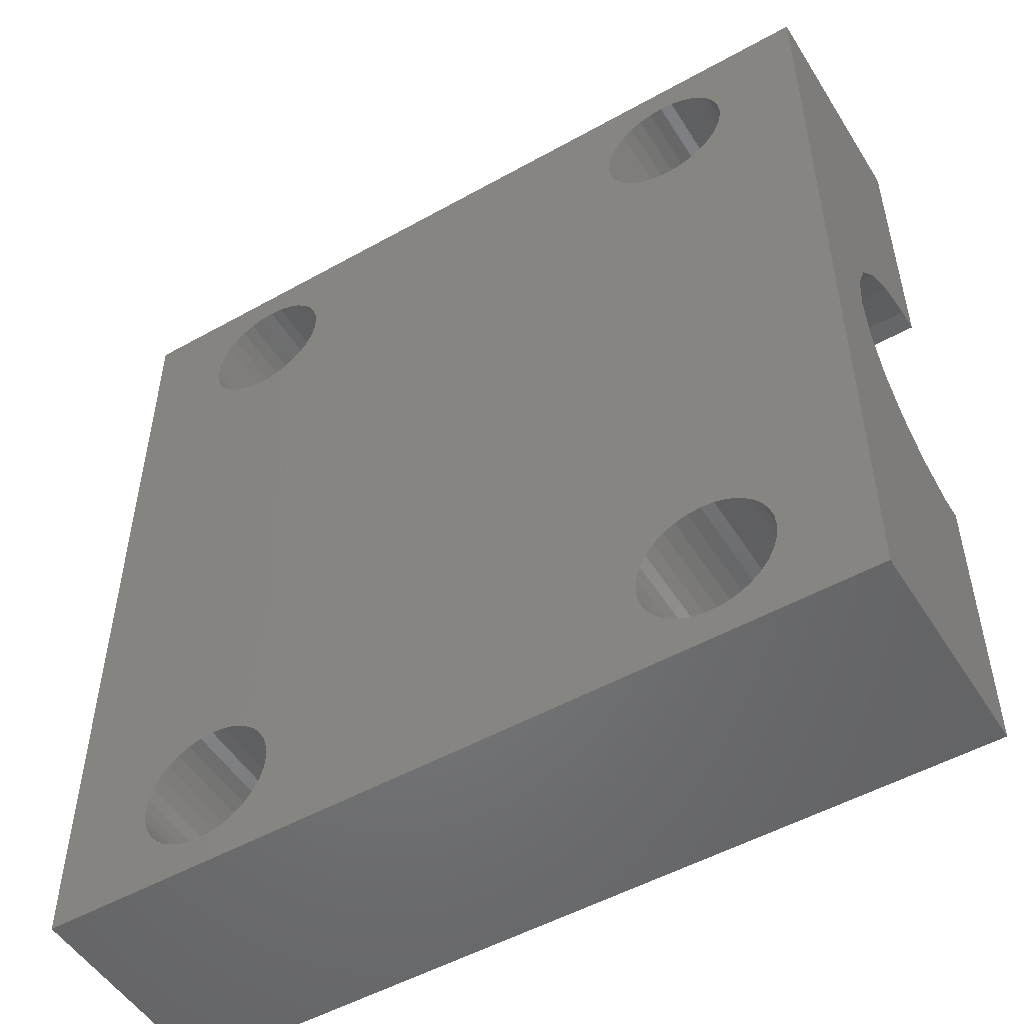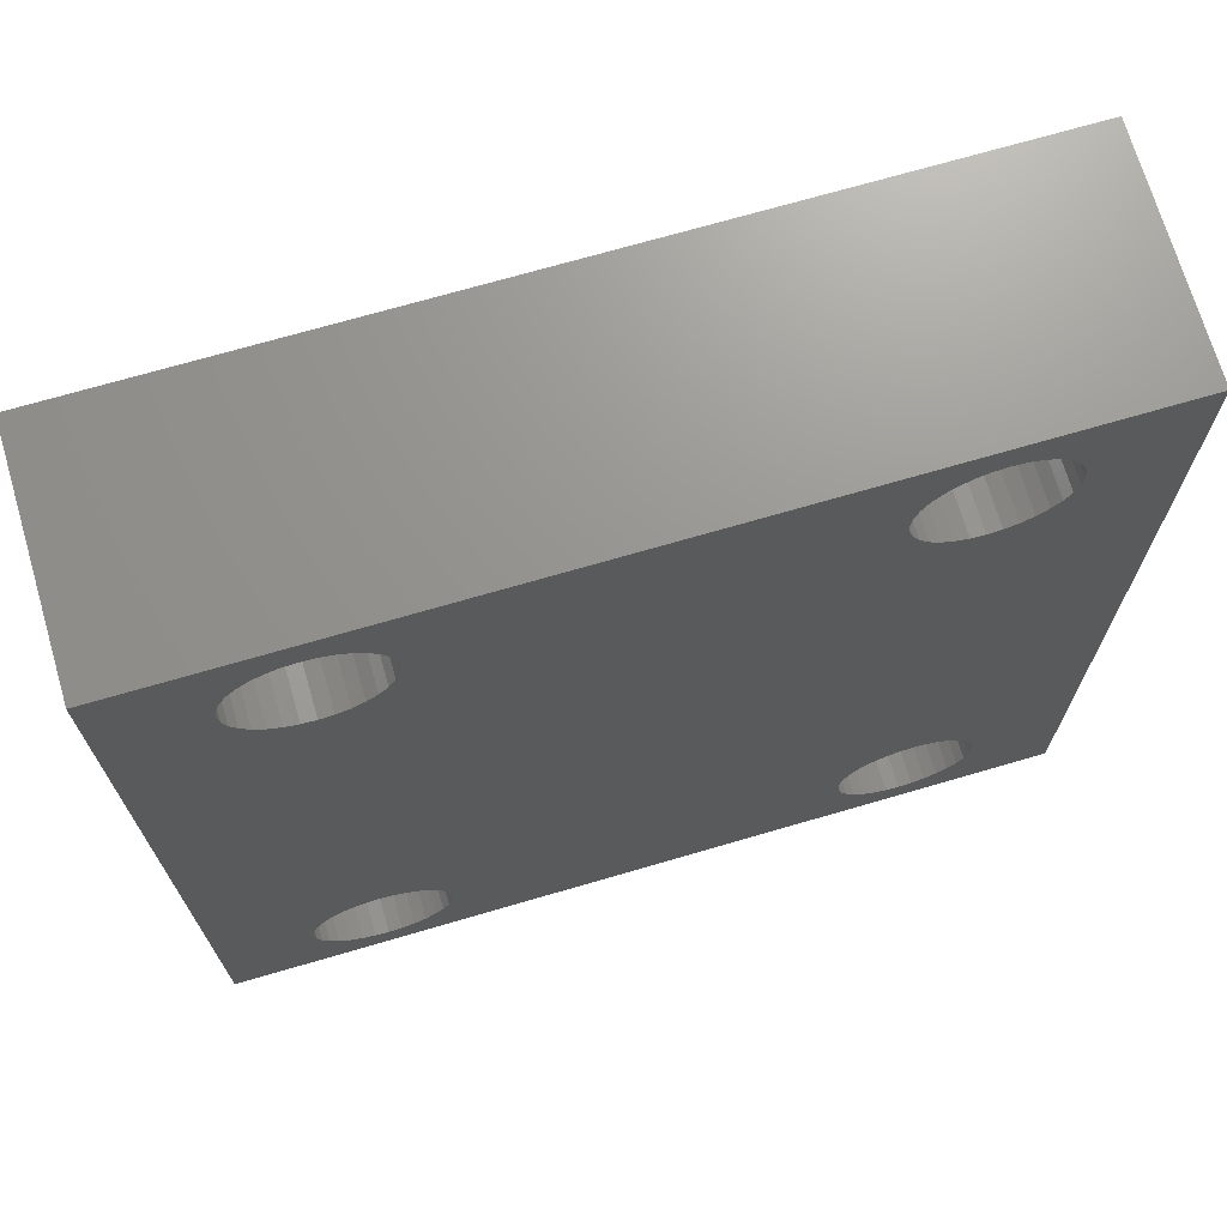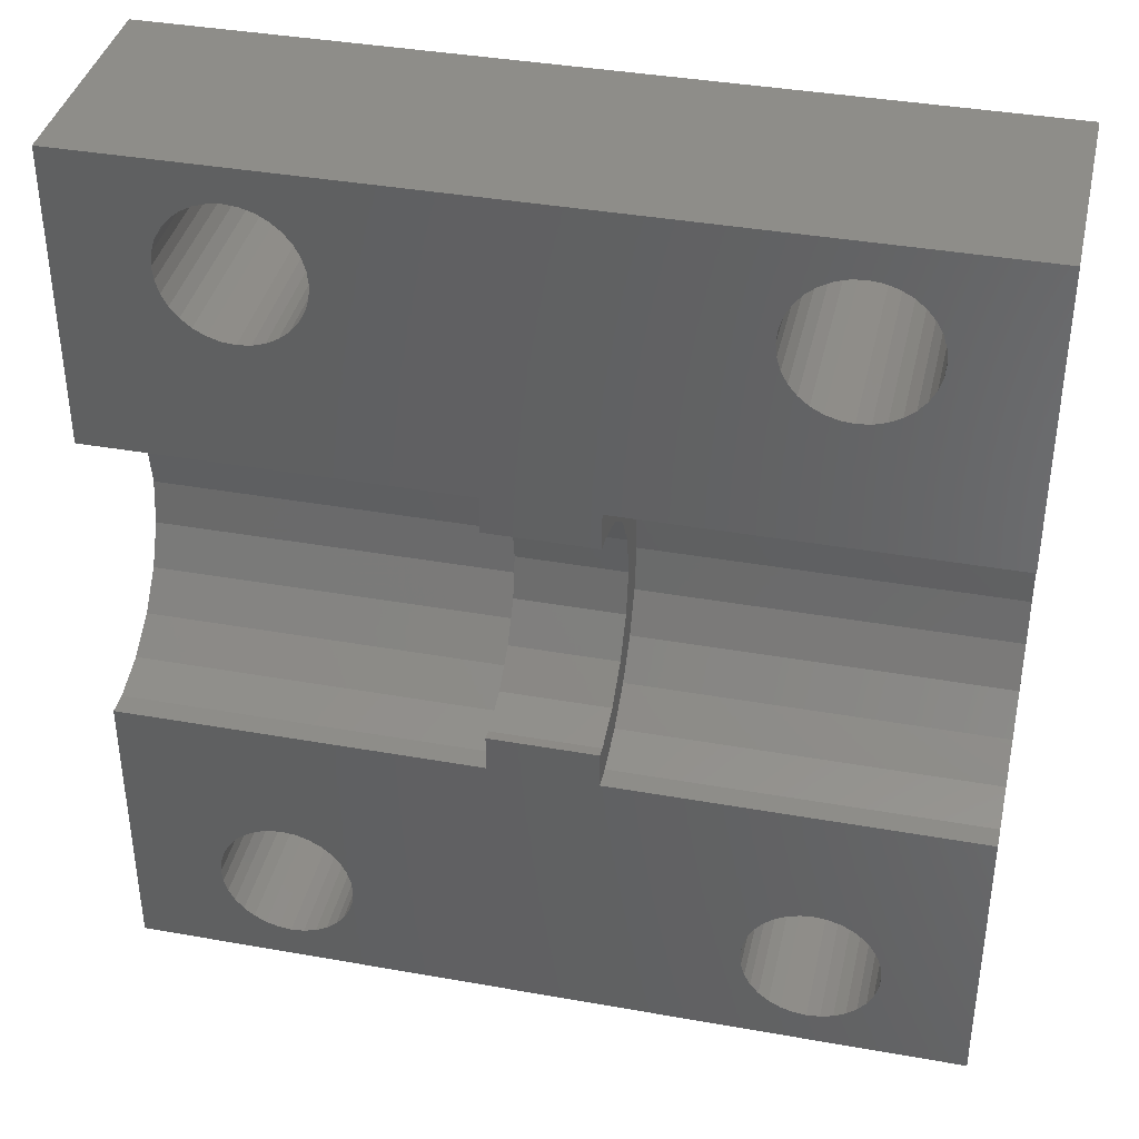
<metadata>
{"format":"stl","ext":"stl","renderer":"f3d","projection":"perspective","resolution":1024,"background":"white","views":[{"elev":-51.3,"azim":-148.7,"up":"+Y"},{"elev":70.8,"azim":163.7,"up":"+Y"},{"elev":38.6,"azim":12.6,"up":"+Y"}]}
</metadata>
<code>
# stl→obj: 349 verts, 710 faces
v -18.5 1.972 -6.716
v -18.5 20 -10
v -18.5 0 -7
v -18.5 -6.929 -0.9962
v -18.5 -20 0
v -18.5 -6.929 0
v -18.5 -6.367 -2.908
v -18.5 -20 -10
v -18.5 -5.29 -4.584
v -18.5 -3.784 -5.889
v -18.5 -1.972 -6.716
v -18.5 3.784 -5.889
v -18.5 6.367 -2.908
v -18.5 5.29 -4.584
v -18.5 6.929 -0.9962
v -18.5 6.929 0
v -18.5 20 0
v 18.5 -20 -10
v 18.5 -20 0
v -14.27 14.35 -10
v -8.558 -14.91 -10
v -14.44 14.91 -10
v -10.91 18.44 -10
v 18.5 20 -10
v -14.5 -15.5 -10
v -14.44 -16.09 -10
v -14.27 -16.65 -10
v -13.99 -17.17 -10
v -13.62 -17.62 -10
v -13.17 -17.99 -10
v -12.65 -18.27 -10
v -12.09 -18.44 -10
v -11.5 -18.5 -10
v -10.35 -18.27 -10
v -10.91 -18.44 -10
v -9.833 -17.99 -10
v -9.379 -17.62 -10
v -9.006 -17.17 -10
v -8.728 -16.65 -10
v -8.558 -16.09 -10
v -14.5 15.5 -10
v -14.44 16.09 -10
v -9.006 -13.83 -10
v -8.728 -14.35 -10
v -9.379 -13.38 -10
v -8.5 -15.5 -10
v -9.833 -13.01 -10
v -10.35 -12.73 -10
v -10.91 -12.56 -10
v -11.5 -12.5 -10
v -12.09 -12.56 -10
v -12.65 -12.73 -10
v -13.17 -13.01 -10
v -13.62 -13.38 -10
v -13.99 -13.83 -10
v -14.27 -14.35 -10
v -14.44 -14.91 -10
v -11.5 12.5 -10
v 11.5 -12.5 -10
v -12.09 12.56 -10
v -13.99 13.83 -10
v -13.62 13.38 -10
v 10.91 -12.56 -10
v -12.65 12.73 -10
v 9.379 17.62 -10
v -9.833 13.01 -10
v -9.379 13.38 -10
v 11.5 -18.5 -10
v 10.91 -18.44 -10
v -11.5 18.5 -10
v -14.27 16.65 -10
v 10.35 18.27 -10
v -8.728 14.35 -10
v 10.91 18.44 -10
v -13.99 17.17 -10
v 9.833 17.99 -10
v -8.558 14.91 -10
v -13.62 17.62 -10
v -8.5 15.5 -10
v -8.558 16.09 -10
v -13.17 17.99 -10
v -8.728 16.65 -10
v -9.006 17.17 -10
v -12.65 18.27 -10
v -9.379 17.62 -10
v -12.09 18.44 -10
v -9.833 17.99 -10
v -10.35 18.27 -10
v 8.5 -15.5 -10
v 8.558 -16.09 -10
v 8.728 -16.65 -10
v 9.006 -17.17 -10
v 9.379 -17.62 -10
v 9.833 -17.99 -10
v 10.35 -18.27 -10
v 12.09 -18.44 -10
v 12.65 -18.27 -10
v 13.17 -17.99 -10
v 13.62 -17.62 -10
v 8.728 14.35 -10
v 13.62 -13.38 -10
v 8.558 14.91 -10
v 14.5 -15.5 -10
v 14.44 -16.09 -10
v 9.379 -13.38 -10
v 9.833 -13.01 -10
v 13.99 -17.17 -10
v 10.35 -12.73 -10
v 14.27 -16.65 -10
v 13.17 -13.01 -10
v -10.91 12.56 -10
v 12.09 -12.56 -10
v 14.44 -14.91 -10
v 12.65 -12.73 -10
v 14.27 -14.35 -10
v 13.99 -13.83 -10
v -13.17 13.01 -10
v 9.006 -13.83 -10
v 8.728 -14.35 -10
v 8.558 -14.91 -10
v 8.5 15.5 -10
v -10.35 12.73 -10
v 14.27 14.35 -10
v 13.99 13.83 -10
v 9.006 13.83 -10
v 9.379 13.38 -10
v 9.833 13.01 -10
v 10.35 12.73 -10
v 10.91 12.56 -10
v 11.5 12.5 -10
v 12.09 12.56 -10
v 12.65 12.73 -10
v 13.17 13.01 -10
v 13.62 13.38 -10
v 14.44 14.91 -10
v 14.5 15.5 -10
v 14.44 16.09 -10
v 14.27 16.65 -10
v 13.99 17.17 -10
v 13.62 17.62 -10
v 13.17 17.99 -10
v 12.09 18.44 -10
v 12.65 18.27 -10
v 8.728 16.65 -10
v 9.006 17.17 -10
v 11.5 18.5 -10
v -9.006 13.83 -10
v 8.558 16.09 -10
v 18.5 20 0
v -2.375 6.929 0
v -2.375 5.281 0
v 2.375 5.281 0
v 9.379 13.38 0
v 2.375 6.929 0
v -9.379 17.62 0
v -9.006 17.17 0
v 13.17 13.01 0
v 18.5 6.929 0
v -14.5 15.5 0
v -14.44 16.09 0
v -14.27 16.65 0
v -9.379 13.38 0
v -9.833 13.01 0
v 12.65 18.27 0
v 13.17 17.99 0
v -13.99 17.17 0
v -13.62 17.62 0
v -9.833 17.99 0
v -13.17 17.99 0
v -10.35 18.27 0
v -12.65 18.27 0
v -10.91 18.44 0
v -12.09 18.44 0
v -11.5 18.5 0
v -8.728 16.65 0
v -8.558 16.09 0
v -8.5 15.5 0
v -8.558 14.91 0
v -8.728 14.35 0
v -9.006 13.83 0
v 10.91 18.44 0
v 11.5 18.5 0
v -10.35 12.73 0
v -11.5 12.5 0
v -12.09 12.56 0
v -12.65 12.73 0
v -13.17 13.01 0
v -13.62 13.38 0
v -13.99 13.83 0
v -14.27 14.35 0
v -14.44 14.91 0
v 13.62 17.62 0
v 13.99 17.17 0
v 8.5 15.5 0
v 14.27 16.65 0
v 14.44 16.09 0
v 8.558 16.09 0
v 8.728 16.65 0
v 9.006 17.17 0
v 9.379 17.62 0
v 12.09 18.44 0
v 9.833 17.99 0
v 10.35 18.27 0
v 9.006 13.83 0
v 8.728 14.35 0
v 14.5 15.5 0
v 14.44 14.91 0
v 10.35 12.73 0
v 9.833 13.01 0
v 14.27 14.35 0
v 13.99 13.83 0
v 13.62 13.38 0
v 12.65 12.73 0
v 12.09 12.56 0
v 11.5 12.5 0
v 10.91 12.56 0
v 8.558 14.91 0
v -10.91 12.56 0
v -2.375 6.929 -0.9962
v -2.375 6.367 -2.908
v -2.375 5.29 -4.584
v -2.375 3.784 -5.889
v -2.375 1.972 -6.716
v -2.375 0 -7
v -2.375 -1.972 -6.716
v -2.375 -3.784 -5.889
v -2.375 -5.29 -4.584
v -2.375 -6.367 -2.908
v -2.375 -6.929 -0.9962
v -2.375 -6.929 0
v 10.35 -12.73 0
v 18.5 -6.929 0
v 2.375 -6.929 0
v 13.99 -13.83 0
v 14.27 -14.35 0
v 2.375 -5.281 0
v -2.375 -5.281 0
v 9.006 -13.83 0
v 9.379 -13.38 0
v -10.91 -18.44 0
v -11.5 -18.5 0
v -14.5 -15.5 0
v -8.558 -16.09 0
v -8.728 -16.65 0
v -14.44 -14.91 0
v -8.5 -15.5 0
v -14.27 -14.35 0
v -8.558 -14.91 0
v -13.99 -13.83 0
v 12.65 -18.27 0
v 12.09 -18.44 0
v -13.62 -13.38 0
v -13.17 -13.01 0
v 9.833 -17.99 0
v -9.833 -13.01 0
v -9.379 -13.38 0
v -12.65 -12.73 0
v -9.006 -13.83 0
v -12.09 -12.56 0
v -11.5 -12.5 0
v 11.5 -18.5 0
v -10.91 -12.56 0
v -10.35 -12.73 0
v 10.35 -18.27 0
v -8.728 -14.35 0
v 13.17 -17.99 0
v -9.006 -17.17 0
v -9.379 -17.62 0
v -9.833 -17.99 0
v -10.35 -18.27 0
v -12.09 -18.44 0
v -12.65 -18.27 0
v 8.728 -14.35 0
v -13.62 -17.62 0
v -13.17 -17.99 0
v -13.99 -17.17 0
v -14.27 -16.65 0
v -14.44 -16.09 0
v 8.5 -15.5 0
v 13.62 -17.62 0
v 8.558 -14.91 0
v 14.44 -14.91 0
v 14.5 -15.5 0
v 9.833 -13.01 0
v 10.91 -12.56 0
v 11.5 -12.5 0
v 12.09 -12.56 0
v 12.65 -12.73 0
v 13.17 -13.01 0
v 13.62 -13.38 0
v 14.44 -16.09 0
v 14.27 -16.65 0
v 13.99 -17.17 0
v 10.91 -18.44 0
v 9.379 -17.62 0
v 9.006 -17.17 0
v 8.728 -16.65 0
v 8.558 -16.09 0
v 18.5 1.972 -6.716
v 18.5 -3.784 -5.889
v 18.5 -5.29 -4.584
v 18.5 6.929 -0.9962
v 18.5 6.367 -2.908
v 18.5 5.29 -4.584
v 18.5 -6.929 -0.9962
v 18.5 3.784 -5.889
v 18.5 0 -7
v 18.5 -1.972 -6.716
v 18.5 -6.367 -2.908
v -2.375 -5.327 -0.4936
v -2.375 -4.789 -2.385
v -2.375 -3.604 -3.954
v -2.375 -1.933 -4.989
v -2.375 4.789 -2.385
v -2.375 3.604 -3.954
v -2.375 5.327 -0.4936
v -2.375 1.933 -4.989
v -2.375 0 -5.35
v 8.75 6.929 -0.9962
v 2.375 6.929 -0.9962
v 2.375 -6.929 -0.9962
v 2.375 -6.367 -2.908
v 2.375 -3.784 -5.889
v 2.375 -5.29 -4.584
v 2.375 -1.972 -6.716
v 2.375 -3.604 -3.954
v 2.375 1.933 -4.989
v 2.375 0 -5.35
v 2.375 1.972 -6.716
v 2.375 3.604 -3.954
v 2.375 3.784 -5.889
v 2.375 -4.789 -2.385
v 2.375 -5.327 -0.4936
v 2.375 5.327 -0.4936
v 2.375 4.789 -2.385
v 2.375 6.367 -2.908
v 2.375 5.29 -4.584
v 2.375 0 -7
v 2.375 -1.933 -4.989
v 8.75 -6.929 -0.9962
v 8.75 -6.367 -2.908
v 8.75 -5.29 -4.584
v 8.75 -3.784 -5.889
v 8.75 -1.972 -6.716
v 8.75 0 -7
v 8.75 1.972 -6.716
v 8.75 3.784 -5.889
v 8.75 5.29 -4.584
v 8.75 6.367 -2.908
f 1 2 3
f 4 5 6
f 7 5 4
f 8 5 9
f 8 9 10
f 8 10 11
f 8 11 2
f 11 3 2
f 12 2 1
f 13 2 14
f 2 13 15
f 15 16 2
f 2 16 17
f 9 5 7
f 14 2 12
f 5 8 18
f 19 5 18
f 20 21 22
f 23 2 24
f 8 2 25
f 8 25 26
f 8 26 27
f 8 27 28
f 8 28 29
f 8 29 30
f 8 30 31
f 8 31 32
f 8 32 33
f 8 33 18
f 34 18 35
f 36 18 34
f 37 18 36
f 38 18 37
f 39 18 38
f 40 18 39
f 41 2 42
f 43 2 44
f 45 2 43
f 40 46 18
f 44 2 21
f 46 21 18
f 47 2 45
f 48 2 47
f 49 2 48
f 50 2 49
f 51 2 50
f 52 2 51
f 53 2 52
f 54 2 53
f 55 2 54
f 56 2 55
f 57 2 56
f 25 2 57
f 22 2 41
f 21 2 22
f 58 59 60
f 21 20 61
f 21 61 62
f 63 64 60
f 65 66 67
f 68 18 69
f 70 2 23
f 42 2 71
f 72 73 74
f 71 2 75
f 76 73 72
f 74 77 24
f 75 2 78
f 77 79 24
f 79 80 24
f 78 2 81
f 80 82 24
f 82 83 24
f 81 2 84
f 83 85 24
f 84 2 86
f 85 87 24
f 86 2 70
f 87 88 24
f 88 23 24
f 21 62 89
f 21 89 90
f 21 90 91
f 21 91 92
f 21 92 93
f 21 93 94
f 21 94 95
f 21 95 69
f 21 69 18
f 96 18 68
f 97 18 96
f 98 18 97
f 99 18 98
f 100 101 102
f 103 18 104
f 105 62 106
f 99 107 18
f 106 62 108
f 107 109 18
f 108 62 63
f 109 104 18
f 110 111 101
f 18 103 24
f 59 111 112
f 103 113 24
f 112 111 114
f 113 115 24
f 114 111 110
f 115 116 24
f 116 101 24
f 63 117 64
f 63 60 59
f 118 62 105
f 119 62 118
f 120 62 119
f 89 62 120
f 102 111 121
f 65 111 122
f 101 111 102
f 123 24 124
f 101 100 125
f 101 125 126
f 65 122 66
f 101 126 127
f 101 127 128
f 101 128 129
f 101 129 130
f 101 130 131
f 101 131 132
f 101 132 133
f 101 133 134
f 101 134 124
f 101 124 24
f 135 24 123
f 136 24 135
f 137 24 136
f 138 24 137
f 139 24 138
f 140 24 139
f 141 24 140
f 142 24 143
f 144 111 145
f 141 143 24
f 146 24 142
f 65 67 76
f 74 24 146
f 73 77 74
f 76 147 73
f 67 147 76
f 148 111 144
f 121 111 148
f 35 18 33
f 145 111 65
f 59 58 111
f 63 62 117
f 2 17 24
f 24 17 149
f 150 151 152
f 153 150 154
f 154 150 152
f 155 156 149
f 157 154 158
f 16 159 17
f 159 160 17
f 160 161 17
f 162 163 150
f 164 165 149
f 17 161 166
f 17 166 167
f 168 155 149
f 17 167 169
f 170 168 149
f 17 169 171
f 172 170 149
f 17 171 173
f 17 174 149
f 17 173 174
f 175 150 156
f 176 150 175
f 177 150 176
f 178 150 177
f 179 150 178
f 180 150 179
f 162 150 180
f 181 182 149
f 174 172 149
f 163 183 150
f 16 184 185
f 16 185 186
f 16 186 187
f 16 187 188
f 16 188 189
f 16 189 190
f 16 191 159
f 16 190 191
f 192 193 149
f 156 150 194
f 195 196 149
f 156 194 197
f 156 197 198
f 165 192 149
f 156 198 199
f 156 199 200
f 201 164 149
f 156 200 202
f 182 201 149
f 156 202 203
f 156 181 149
f 156 203 181
f 204 205 150
f 149 193 195
f 149 196 158
f 196 206 158
f 206 207 158
f 208 209 154
f 207 210 158
f 210 211 158
f 211 212 158
f 212 157 158
f 213 154 157
f 214 215 154
f 215 216 154
f 209 153 154
f 213 214 154
f 216 208 154
f 204 150 153
f 217 150 205
f 194 150 217
f 16 218 184
f 16 183 218
f 16 150 183
f 219 150 16
f 15 219 16
f 220 219 15
f 13 220 15
f 221 220 13
f 14 221 13
f 222 221 14
f 12 222 14
f 223 222 12
f 1 223 12
f 224 223 1
f 3 224 1
f 225 224 3
f 11 225 3
f 226 225 11
f 10 226 11
f 227 226 10
f 9 227 10
f 227 9 228
f 228 9 7
f 228 7 229
f 229 7 4
f 230 229 6
f 6 229 4
f 231 232 233
f 234 235 19
f 236 237 233
f 238 239 237
f 240 5 19
f 240 241 5
f 6 5 242
f 243 244 19
f 6 242 245
f 246 243 19
f 6 245 247
f 248 246 19
f 6 247 249
f 250 251 19
f 6 249 252
f 6 252 253
f 254 255 256
f 6 253 257
f 256 258 254
f 6 257 259
f 6 259 260
f 251 261 19
f 6 260 262
f 254 262 263
f 264 258 265
f 266 250 19
f 244 267 19
f 267 268 19
f 268 269 19
f 269 270 19
f 270 240 19
f 241 271 5
f 271 272 5
f 273 238 230
f 274 5 275
f 276 5 274
f 277 5 276
f 278 5 277
f 242 5 278
f 230 6 279
f 280 266 19
f 230 279 281
f 282 283 19
f 230 281 273
f 284 231 233
f 237 230 238
f 237 239 233
f 239 284 233
f 285 232 231
f 286 232 285
f 287 232 286
f 288 232 287
f 289 232 288
f 290 232 289
f 234 232 290
f 235 282 19
f 19 232 234
f 283 291 19
f 291 292 19
f 292 293 19
f 293 280 19
f 261 294 19
f 272 275 5
f 264 254 258
f 254 263 255
f 294 264 265
f 254 295 262
f 296 297 6
f 297 298 6
f 6 262 296
f 295 296 262
f 279 6 298
f 294 248 19
f 265 248 294
f 299 18 24
f 300 301 19
f 149 158 24
f 158 302 24
f 302 303 24
f 303 304 24
f 305 232 19
f 304 306 24
f 307 18 299
f 308 18 307
f 19 18 308
f 19 308 300
f 309 305 19
f 306 299 24
f 301 309 19
f 57 245 242
f 25 57 242
f 242 278 26
f 25 242 26
f 56 247 245
f 57 56 245
f 55 249 247
f 56 55 247
f 54 252 249
f 55 54 249
f 53 253 252
f 54 53 252
f 52 257 253
f 53 52 253
f 51 259 257
f 52 51 257
f 50 260 259
f 51 50 259
f 49 262 260
f 50 49 260
f 48 263 262
f 49 48 262
f 47 255 263
f 48 47 263
f 45 256 255
f 47 45 255
f 258 256 43
f 43 256 45
f 265 258 44
f 44 258 43
f 248 265 21
f 21 265 44
f 246 248 46
f 46 248 21
f 246 46 243
f 243 46 40
f 243 40 244
f 244 40 39
f 244 39 267
f 267 39 38
f 267 38 268
f 268 38 37
f 268 37 269
f 269 37 36
f 269 36 270
f 270 36 34
f 270 34 240
f 240 34 35
f 240 35 241
f 241 35 33
f 241 33 271
f 271 33 32
f 271 32 272
f 272 32 31
f 272 31 275
f 275 31 30
f 275 30 274
f 274 30 29
f 276 274 29
f 28 276 29
f 277 276 28
f 27 277 28
f 278 277 27
f 26 278 27
f 42 160 159
f 41 42 159
f 159 191 22
f 41 159 22
f 71 161 160
f 42 71 160
f 75 166 161
f 71 75 161
f 78 167 166
f 75 78 166
f 81 169 167
f 78 81 167
f 84 171 169
f 81 84 169
f 86 173 171
f 84 86 171
f 70 174 173
f 86 70 173
f 23 172 174
f 70 23 174
f 88 170 172
f 23 88 172
f 87 168 170
f 88 87 170
f 85 155 168
f 87 85 168
f 156 155 83
f 83 155 85
f 175 156 82
f 82 156 83
f 176 175 80
f 80 175 82
f 177 176 79
f 79 176 80
f 177 79 178
f 178 79 77
f 178 77 179
f 179 77 73
f 179 73 180
f 180 73 147
f 180 147 162
f 162 147 67
f 162 67 163
f 163 67 66
f 163 66 183
f 183 66 122
f 183 122 218
f 218 122 111
f 218 111 184
f 184 111 58
f 184 58 185
f 185 58 60
f 185 60 186
f 186 60 64
f 186 64 187
f 187 64 117
f 187 117 188
f 188 117 62
f 189 188 62
f 61 189 62
f 190 189 61
f 20 190 61
f 191 190 20
f 22 191 20
f 120 281 279
f 89 120 279
f 279 298 90
f 89 279 90
f 119 273 281
f 120 119 281
f 118 238 273
f 119 118 273
f 105 239 238
f 118 105 238
f 106 284 239
f 105 106 239
f 108 231 284
f 106 108 284
f 63 285 231
f 108 63 231
f 59 286 285
f 63 59 285
f 112 287 286
f 59 112 286
f 114 288 287
f 112 114 287
f 110 289 288
f 114 110 288
f 101 290 289
f 110 101 289
f 234 290 116
f 116 290 101
f 235 234 115
f 115 234 116
f 282 235 113
f 113 235 115
f 283 282 103
f 103 282 113
f 283 103 291
f 291 103 104
f 291 104 292
f 292 104 109
f 292 109 293
f 293 109 107
f 293 107 280
f 280 107 99
f 280 99 266
f 266 99 98
f 266 98 250
f 250 98 97
f 250 97 251
f 251 97 96
f 251 96 261
f 261 96 68
f 261 68 294
f 294 68 69
f 294 69 264
f 264 69 95
f 264 95 254
f 254 95 94
f 254 94 295
f 295 94 93
f 296 295 93
f 92 296 93
f 297 296 92
f 91 297 92
f 298 297 91
f 90 298 91
f 148 197 194
f 121 148 194
f 194 217 102
f 121 194 102
f 144 198 197
f 148 144 197
f 145 199 198
f 144 145 198
f 65 200 199
f 145 65 199
f 76 202 200
f 65 76 200
f 72 203 202
f 76 72 202
f 74 181 203
f 72 74 203
f 146 182 181
f 74 146 181
f 142 201 182
f 146 142 182
f 143 164 201
f 142 143 201
f 141 165 164
f 143 141 164
f 140 192 165
f 141 140 165
f 193 192 139
f 139 192 140
f 195 193 138
f 138 193 139
f 196 195 137
f 137 195 138
f 206 196 136
f 136 196 137
f 206 136 207
f 207 136 135
f 207 135 210
f 210 135 123
f 210 123 211
f 211 123 124
f 211 124 212
f 212 124 134
f 212 134 157
f 157 134 133
f 157 133 213
f 213 133 132
f 213 132 214
f 214 132 131
f 214 131 215
f 215 131 130
f 215 130 216
f 216 130 129
f 216 129 208
f 208 129 128
f 208 128 209
f 209 128 127
f 209 127 153
f 153 127 126
f 204 153 126
f 125 204 126
f 205 204 125
f 100 205 125
f 217 205 100
f 102 217 100
f 229 230 228
f 228 230 237
f 228 237 310
f 228 310 311
f 311 312 228
f 312 313 228
f 314 150 315
f 316 151 150
f 316 150 314
f 315 150 219
f 315 219 220
f 315 220 317
f 317 220 221
f 317 221 318
f 318 221 222
f 318 222 223
f 318 223 313
f 313 223 224
f 313 224 228
f 228 224 225
f 228 225 226
f 228 226 227
f 154 319 158
f 158 319 302
f 320 319 154
f 233 321 322
f 323 233 324
f 324 233 322
f 325 233 323
f 326 233 325
f 327 328 329
f 330 327 331
f 332 333 233
f 154 152 320
f 152 334 320
f 320 335 336
f 337 330 331
f 331 327 329
f 333 236 233
f 329 328 338
f 328 339 338
f 338 326 325
f 332 233 326
f 339 326 338
f 334 335 320
f 335 337 336
f 335 330 337
f 316 334 152
f 151 316 152
f 236 333 237
f 237 333 310
f 232 305 233
f 233 305 340
f 321 233 340
f 309 341 305
f 305 341 340
f 301 342 309
f 309 342 341
f 301 300 343
f 342 301 343
f 300 308 344
f 343 300 344
f 308 307 345
f 344 308 345
f 307 299 346
f 345 307 346
f 299 306 347
f 346 299 347
f 306 304 348
f 347 306 348
f 304 303 349
f 348 304 349
f 303 302 319
f 349 303 319
f 335 334 316
f 314 335 316
f 330 335 314
f 315 330 314
f 327 330 315
f 317 327 315
f 328 327 317
f 318 328 317
f 339 328 318
f 313 339 318
f 326 339 313
f 312 326 313
f 326 312 332
f 332 312 311
f 332 311 333
f 333 311 310
f 349 319 320
f 336 349 320
f 348 349 336
f 337 348 336
f 347 348 337
f 331 347 337
f 346 347 331
f 329 346 331
f 345 346 329
f 338 345 329
f 344 345 338
f 325 344 338
f 343 344 325
f 323 343 325
f 342 343 323
f 324 342 323
f 342 324 341
f 341 324 322
f 341 322 340
f 340 322 321

</code>
